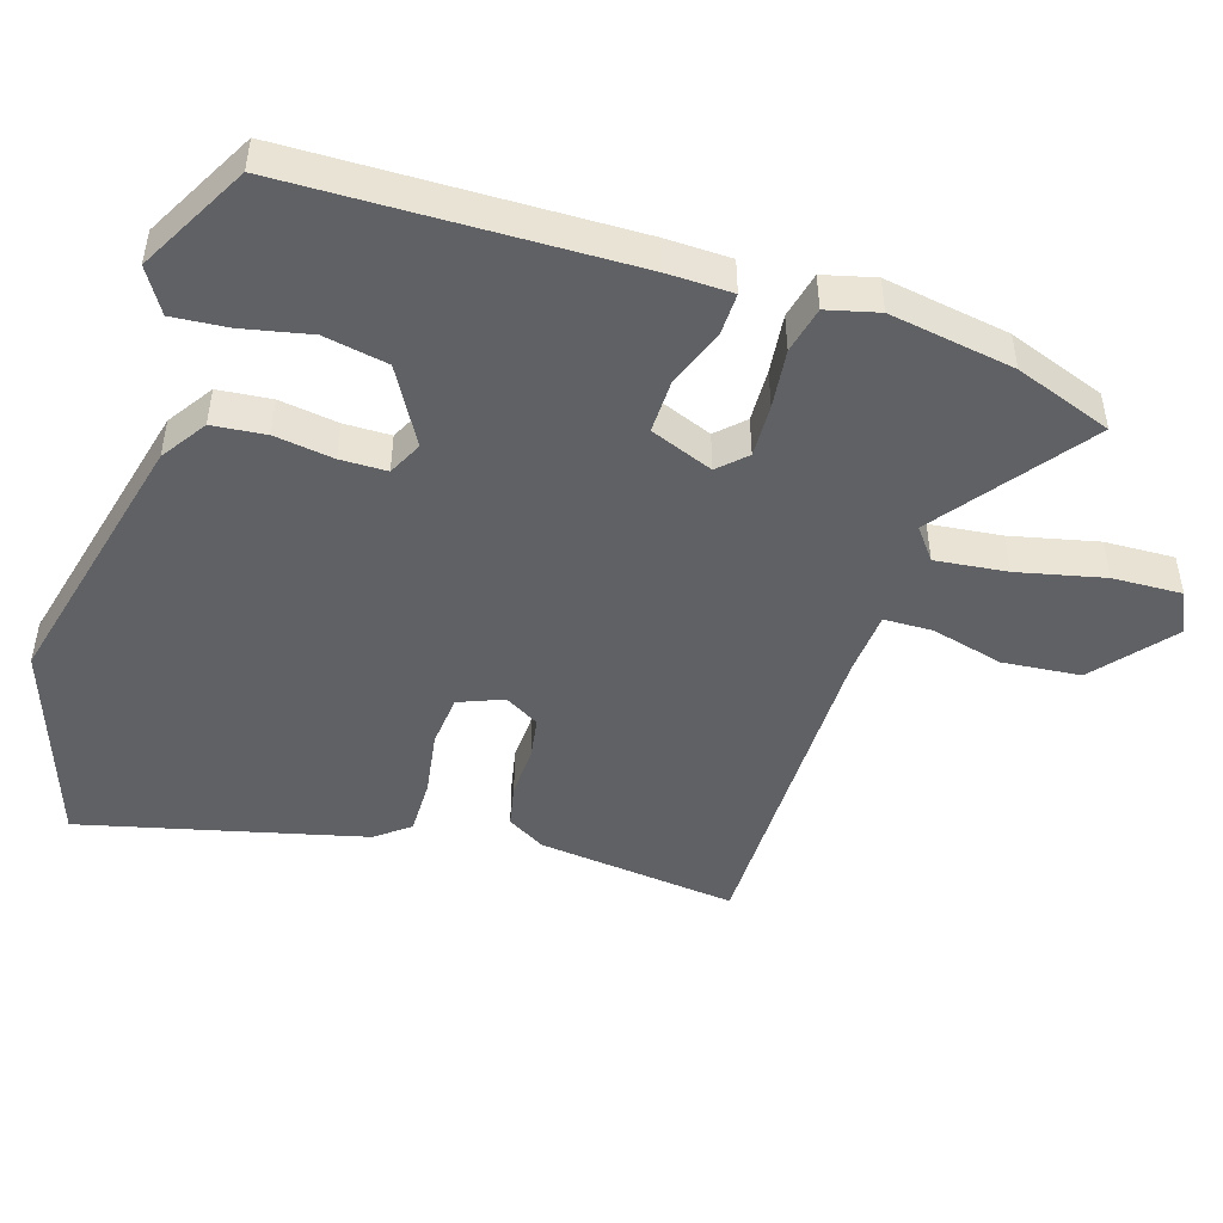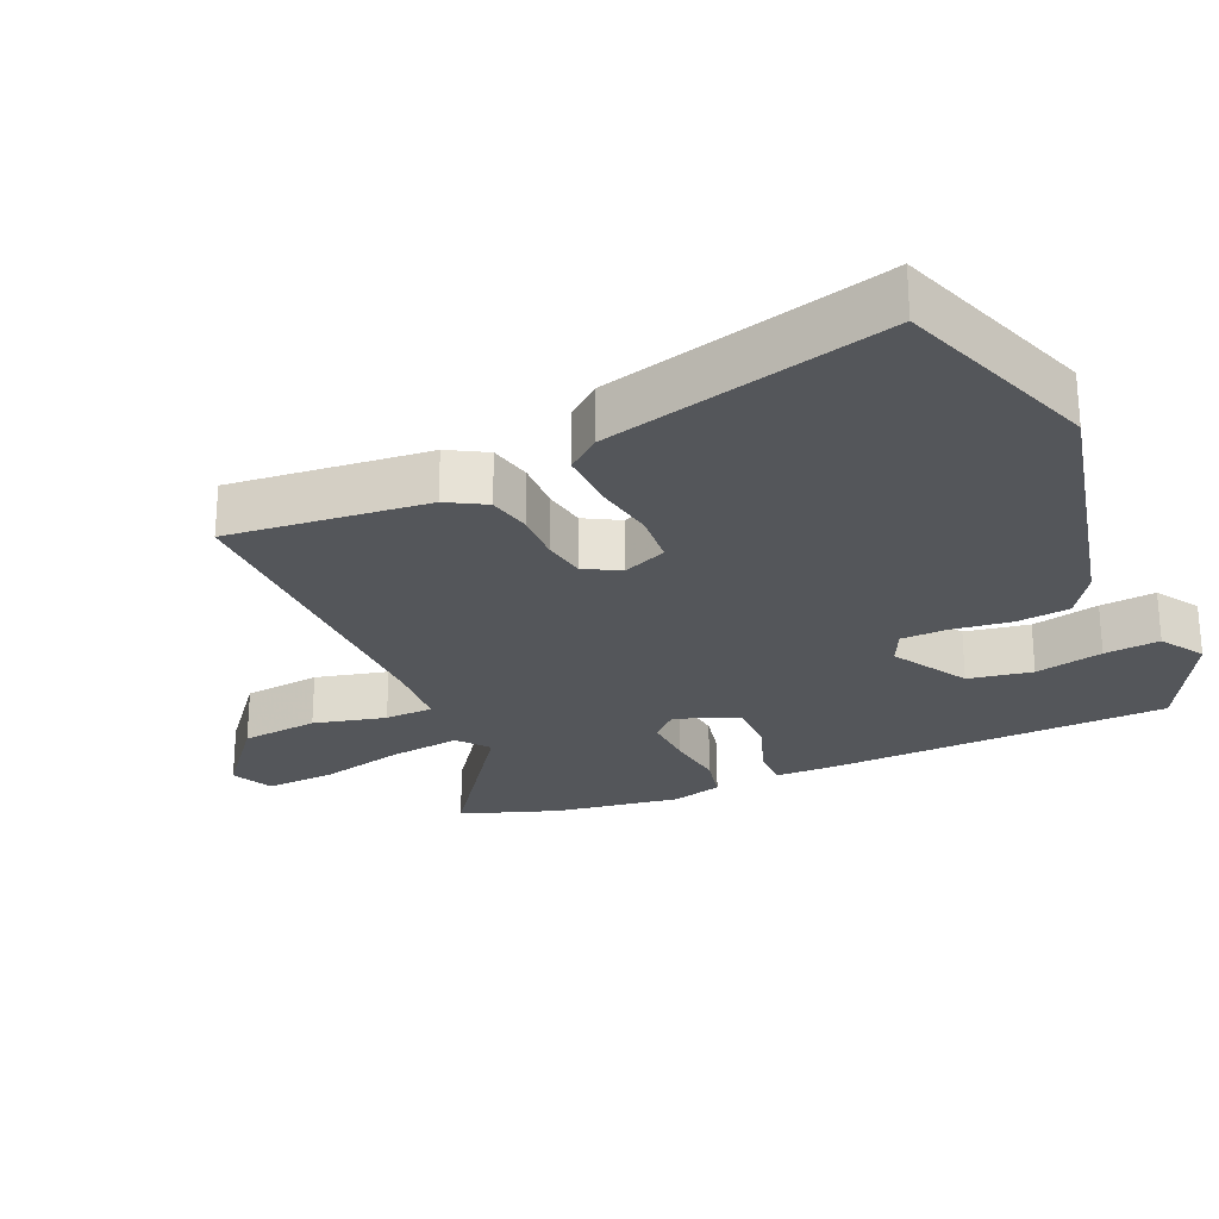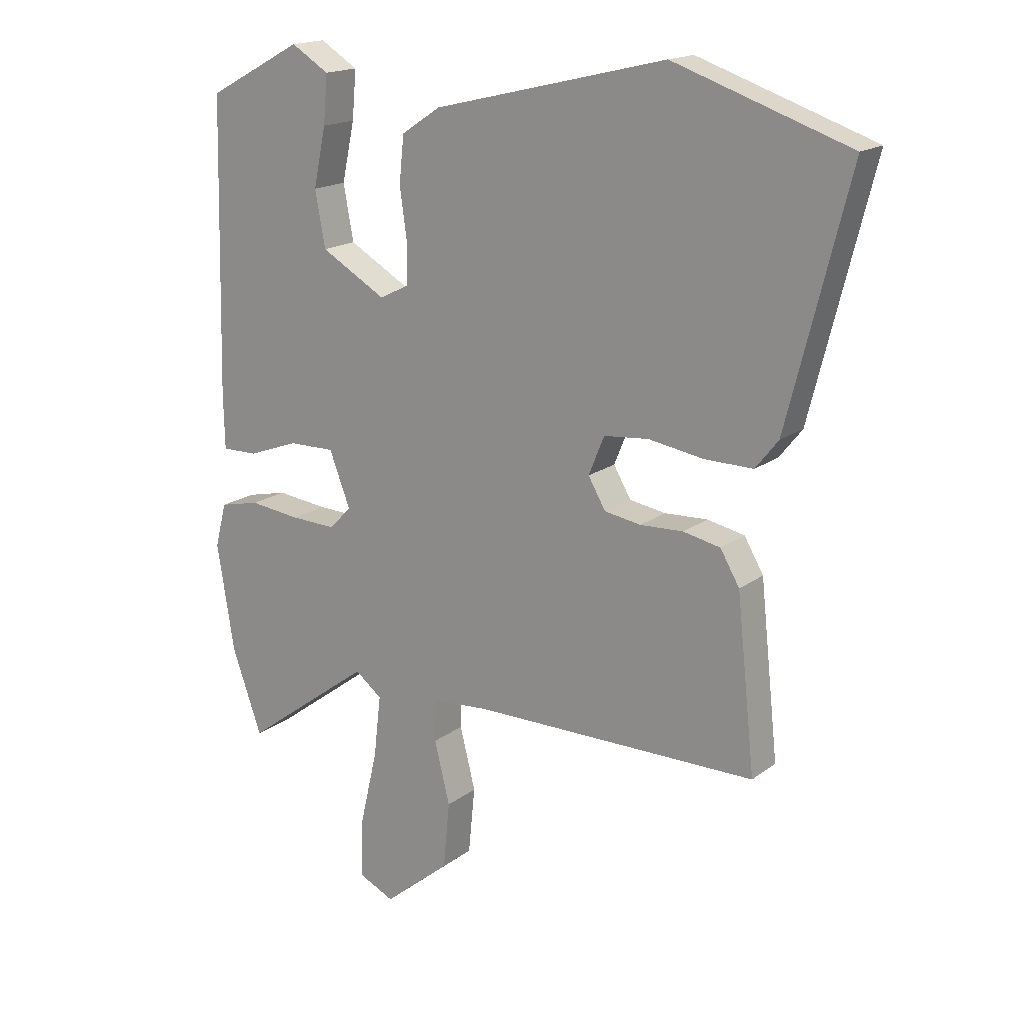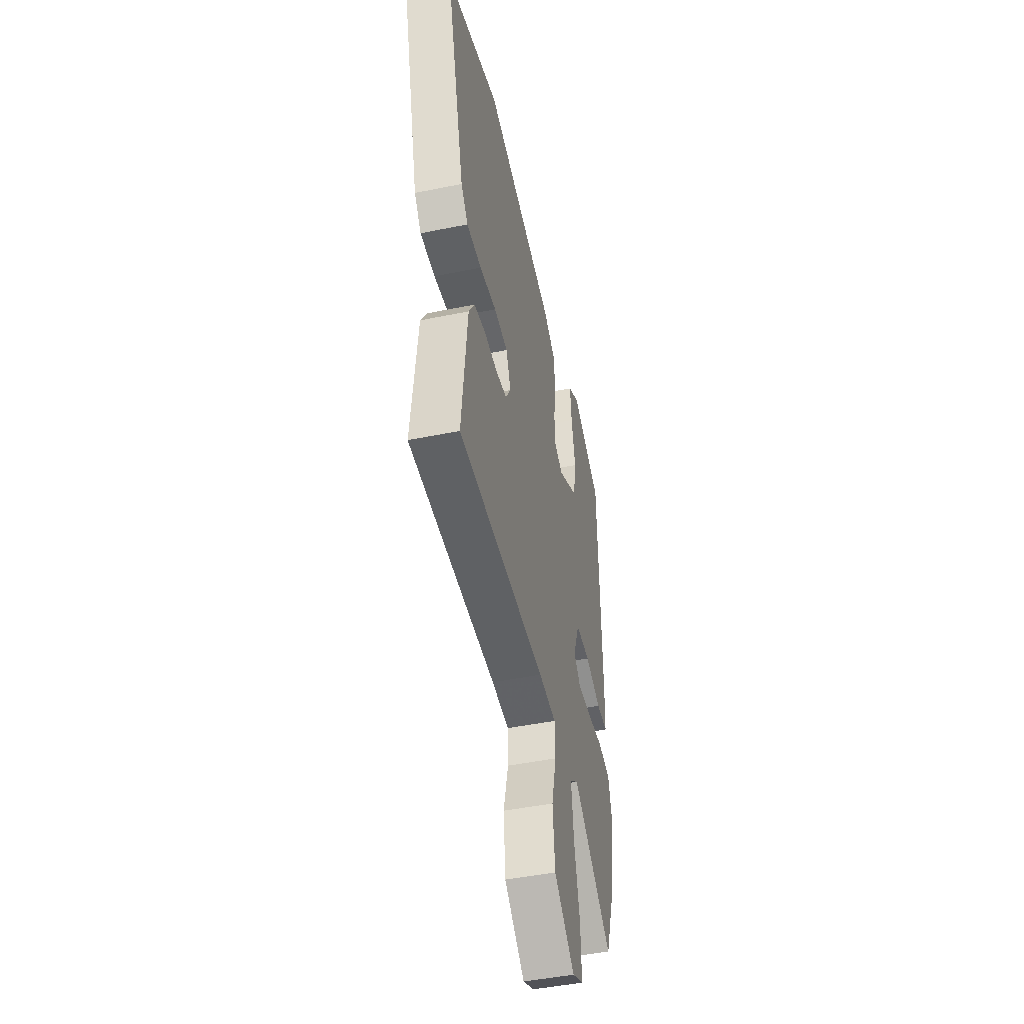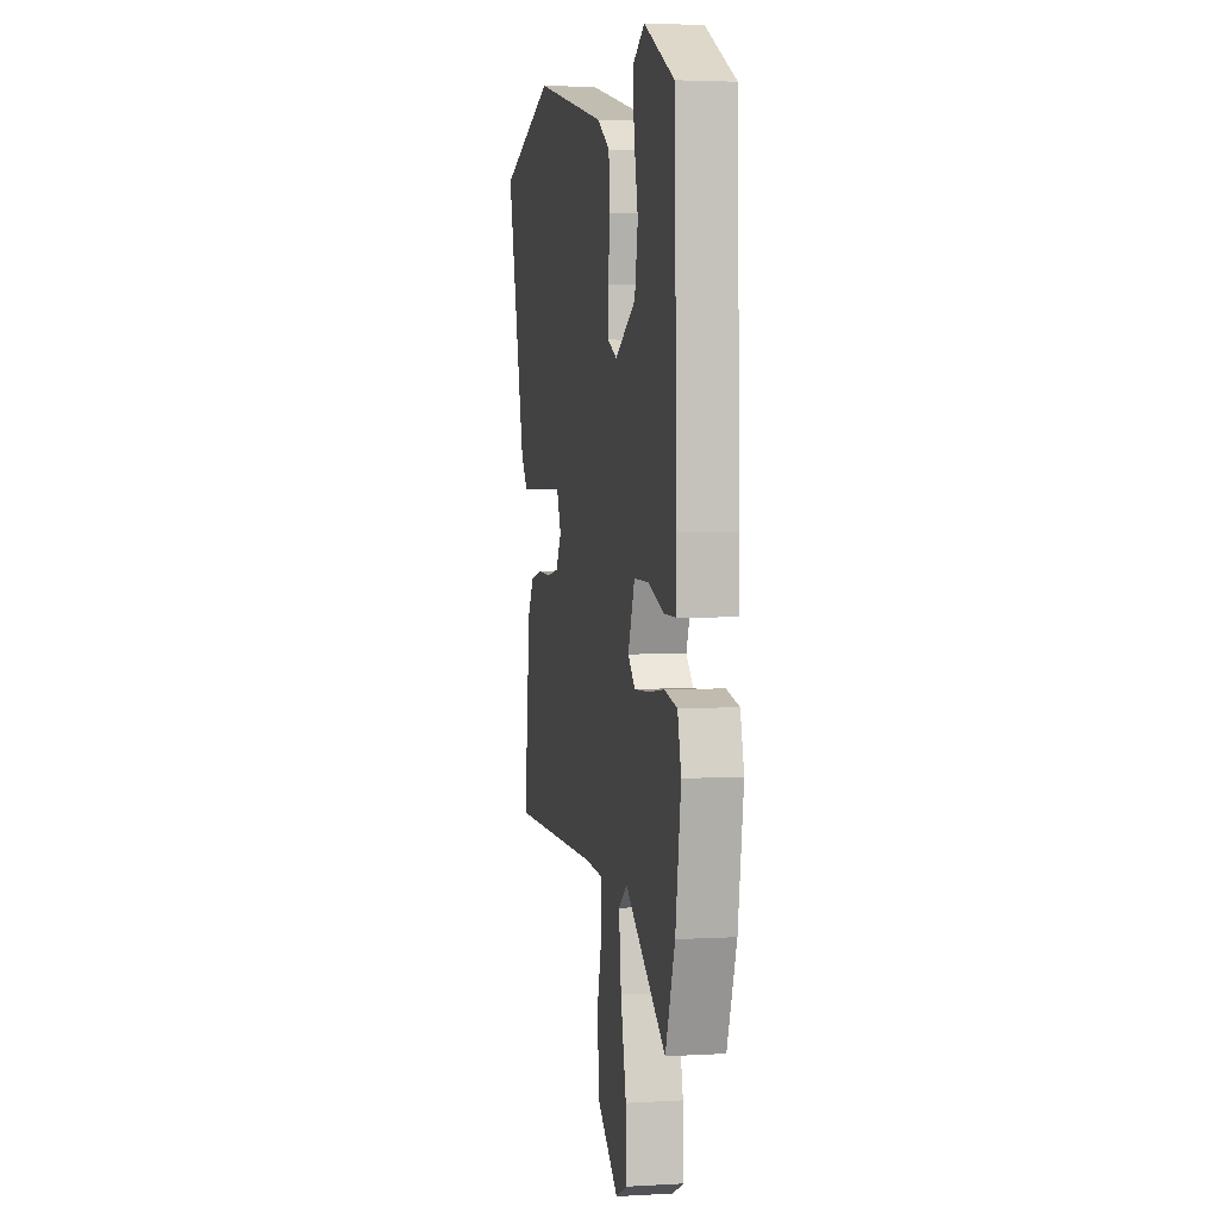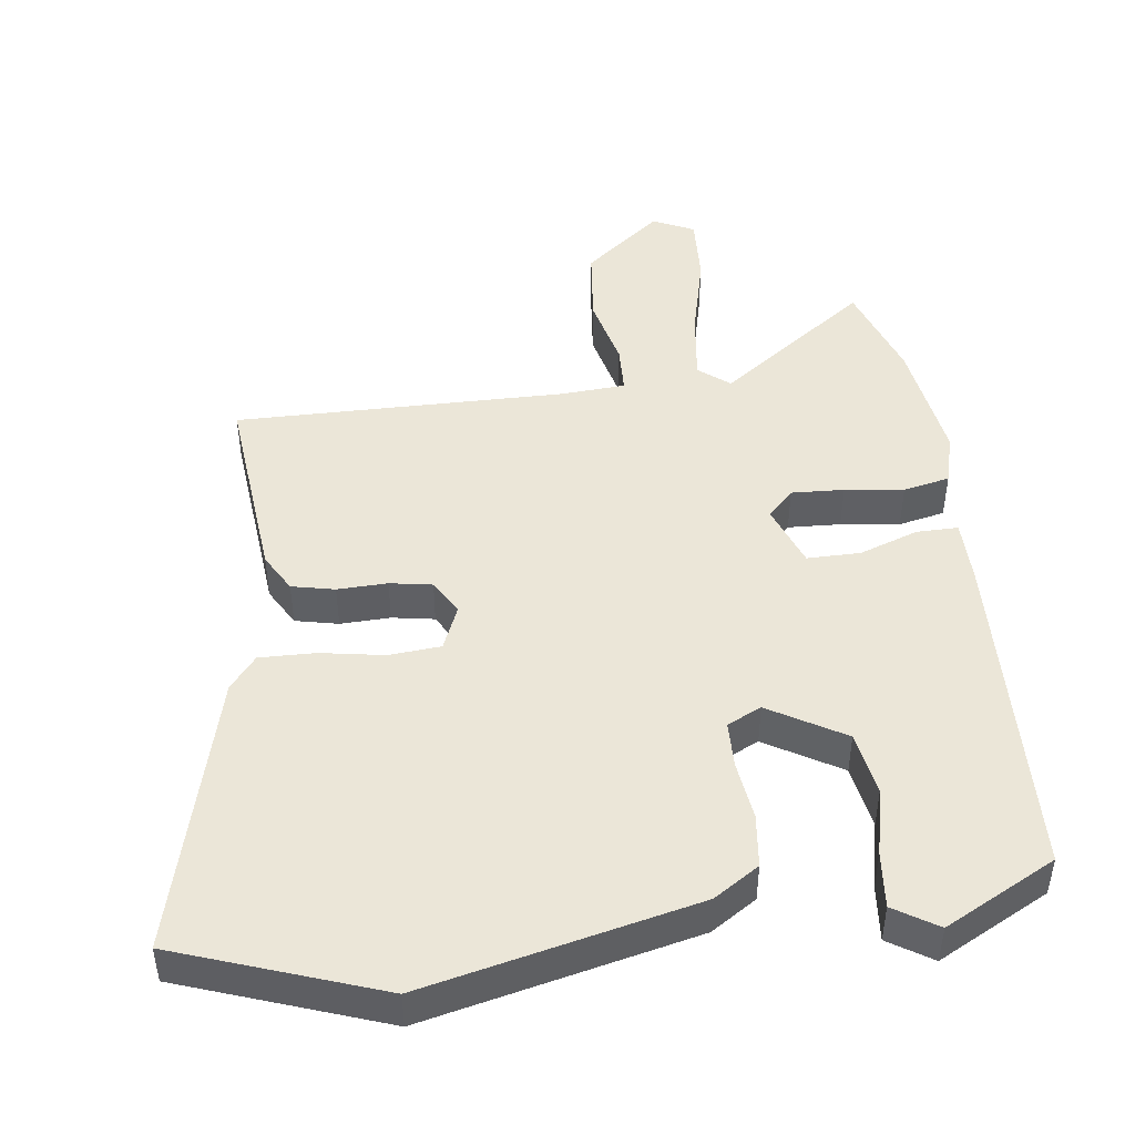
<metadata>
{"format":"obj","ext":"obj","renderer":"f3d","projection":"perspective","resolution":1024,"background":"white","views":[{"elev":-47.6,"azim":72.3,"up":"+Y"},{"elev":-25.4,"azim":-65.7,"up":"+Y"},{"elev":17.2,"azim":-145.3,"up":"+Z"},{"elev":-46.7,"azim":-76.9,"up":"+Z"},{"elev":3.2,"azim":78.8,"up":"+Z"},{"elev":46.5,"azim":-6.8,"up":"+Y"}]}
</metadata>
<code>
v 0.503 0.07 0.461
v 0.515 0.07 -0.025
v 0.513 0.07 -0.118
v 0.453 0.07 -0.117
v 0.368 0.07 -0.086
v 0.291 0.07 -0.085
v 0.256 0.07 -0.176
v 0.293 0.07 -0.214
v 0.369 0.07 -0.211
v 0.454 0.07 -0.201
v 0.521 0.07 -0.216
v 0.54 0.07 -0.29
v 0.511 0.07 -0.47
v 0.461 0.07 -0.61
v 0.246 0.07 -0.451
v 0.201 0.07 -0.486
v 0.213 0.07 -0.589
v 0.242 0.07 -0.714
v 0.246 0.07 -0.814
v 0.186 0.07 -0.842
v 0.075 0.07 -0.751
v 0.064 0.07 -0.639
v 0.09 0.07 -0.535
v 0.088 0.07 -0.465
v -0.006 0.07 -0.458
v -0.483 0.07 -0.458
v -0.452 0.07 -0.171
v -0.42 0.07 -0.116
v -0.358 0.07 -0.103
v -0.286 0.07 -0.106
v -0.225 0.07 -0.096
v -0.196 0.07 -0.046
v -0.222 0.07 0.018
v -0.297 0.07 0.025
v -0.389 0.07 0.01
v -0.47 0.07 0.009
v -0.508 0.07 0.057
v -0.61 0.07 0.462
v -0.317 0.07 0.563
v 0.072 0.07 0.47
v 0.137 0.07 0.427
v 0.145 0.07 0.35
v 0.133 0.07 0.265
v 0.134 0.07 0.198
v 0.183 0.07 0.174
v 0.292 0.07 0.237
v 0.309 0.07 0.329
v 0.288 0.07 0.427
v 0.281 0.07 0.507
v 0.344 0.07 0.546
v 0.503 0 0.461
v 0.515 0 -0.025
v 0.513 0 -0.118
v 0.453 0 -0.117
v 0.368 0 -0.086
v 0.291 0 -0.085
v 0.256 0 -0.176
v 0.293 0 -0.214
v 0.369 0 -0.211
v 0.454 0 -0.201
v 0.521 0 -0.216
v 0.54 0 -0.29
v 0.511 0 -0.47
v 0.461 0 -0.61
v 0.246 0 -0.451
v 0.201 0 -0.486
v 0.213 0 -0.589
v 0.242 0 -0.714
v 0.246 0 -0.814
v 0.186 0 -0.842
v 0.075 0 -0.751
v 0.064 0 -0.639
v 0.09 0 -0.535
v 0.088 0 -0.465
v -0.006 0 -0.458
v -0.483 0 -0.458
v -0.452 0 -0.171
v -0.42 0 -0.116
v -0.358 0 -0.103
v -0.286 0 -0.106
v -0.225 0 -0.096
v -0.196 0 -0.046
v -0.222 0 0.018
v -0.297 0 0.025
v -0.389 0 0.01
v -0.47 0 0.009
v -0.508 0 0.057
v -0.61 0 0.462
v -0.317 0 0.563
v 0.072 0 0.47
v 0.137 0 0.427
v 0.145 0 0.35
v 0.133 0 0.265
v 0.134 0 0.198
v 0.183 0 0.174
v 0.292 0 0.237
v 0.309 0 0.329
v 0.288 0 0.427
v 0.281 0 0.507
v 0.344 0 0.546
f 2 3 4
f 1 2 4
f 50 1 4
f 49 50 4
f 48 49 4
f 47 48 4
f 46 47 4 5
f 45 46 5 6
f 44 45 6 7
f 41 42 43
f 40 41 43
f 39 40 43
f 38 39 43
f 37 38 43
f 36 37 43
f 35 36 43
f 34 35 43
f 33 34 43 44
f 32 33 44 7
f 28 29 30
f 27 28 30
f 26 27 30
f 25 26 30
f 24 25 30 31
f 21 22 23
f 20 21 23
f 19 20 23
f 18 19 23
f 17 18 23
f 16 17 23 24
f 32 7 8
f 31 32 8
f 24 31 8
f 16 24 8
f 15 16 8
f 13 14 15
f 12 13 15
f 11 12 15
f 10 11 15
f 9 10 15
f 8 9 15
f 54 53 52
f 54 52 51
f 54 51 100
f 54 100 99
f 54 99 98
f 54 98 97
f 55 54 97 96
f 56 55 96 95
f 57 56 95 94
f 93 92 91
f 93 91 90
f 93 90 89
f 93 89 88
f 93 88 87
f 93 87 86
f 93 86 85
f 93 85 84
f 94 93 84 83
f 57 94 83 82
f 80 79 78
f 80 78 77
f 80 77 76
f 80 76 75
f 81 80 75 74
f 73 72 71
f 73 71 70
f 73 70 69
f 73 69 68
f 73 68 67
f 74 73 67 66
f 58 57 82
f 58 82 81
f 58 81 74
f 58 74 66
f 58 66 65
f 65 64 63
f 65 63 62
f 65 62 61
f 65 61 60
f 65 60 59
f 65 59 58
f 1 51 52 2
f 2 52 53 3
f 3 53 54 4
f 4 54 55 5
f 5 55 56 6
f 6 56 57 7
f 7 57 58 8
f 8 58 59 9
f 9 59 60 10
f 10 60 61 11
f 11 61 62 12
f 12 62 63 13
f 13 63 64 14
f 14 64 65 15
f 15 65 66 16
f 16 66 67 17
f 17 67 68 18
f 18 68 69 19
f 19 69 70 20
f 20 70 71 21
f 21 71 72 22
f 22 72 73 23
f 23 73 74 24
f 24 74 75 25
f 25 75 76 26
f 26 76 77 27
f 27 77 78 28
f 28 78 79 29
f 29 79 80 30
f 30 80 81 31
f 31 81 82 32
f 32 82 83 33
f 33 83 84 34
f 34 84 85 35
f 35 85 86 36
f 36 86 87 37
f 37 87 88 38
f 38 88 89 39
f 39 89 90 40
f 40 90 91 41
f 41 91 92 42
f 42 92 93 43
f 43 93 94 44
f 44 94 95 45
f 45 95 96 46
f 46 96 97 47
f 47 97 98 48
f 48 98 99 49
f 49 99 100 50
f 50 100 51 1

</code>
